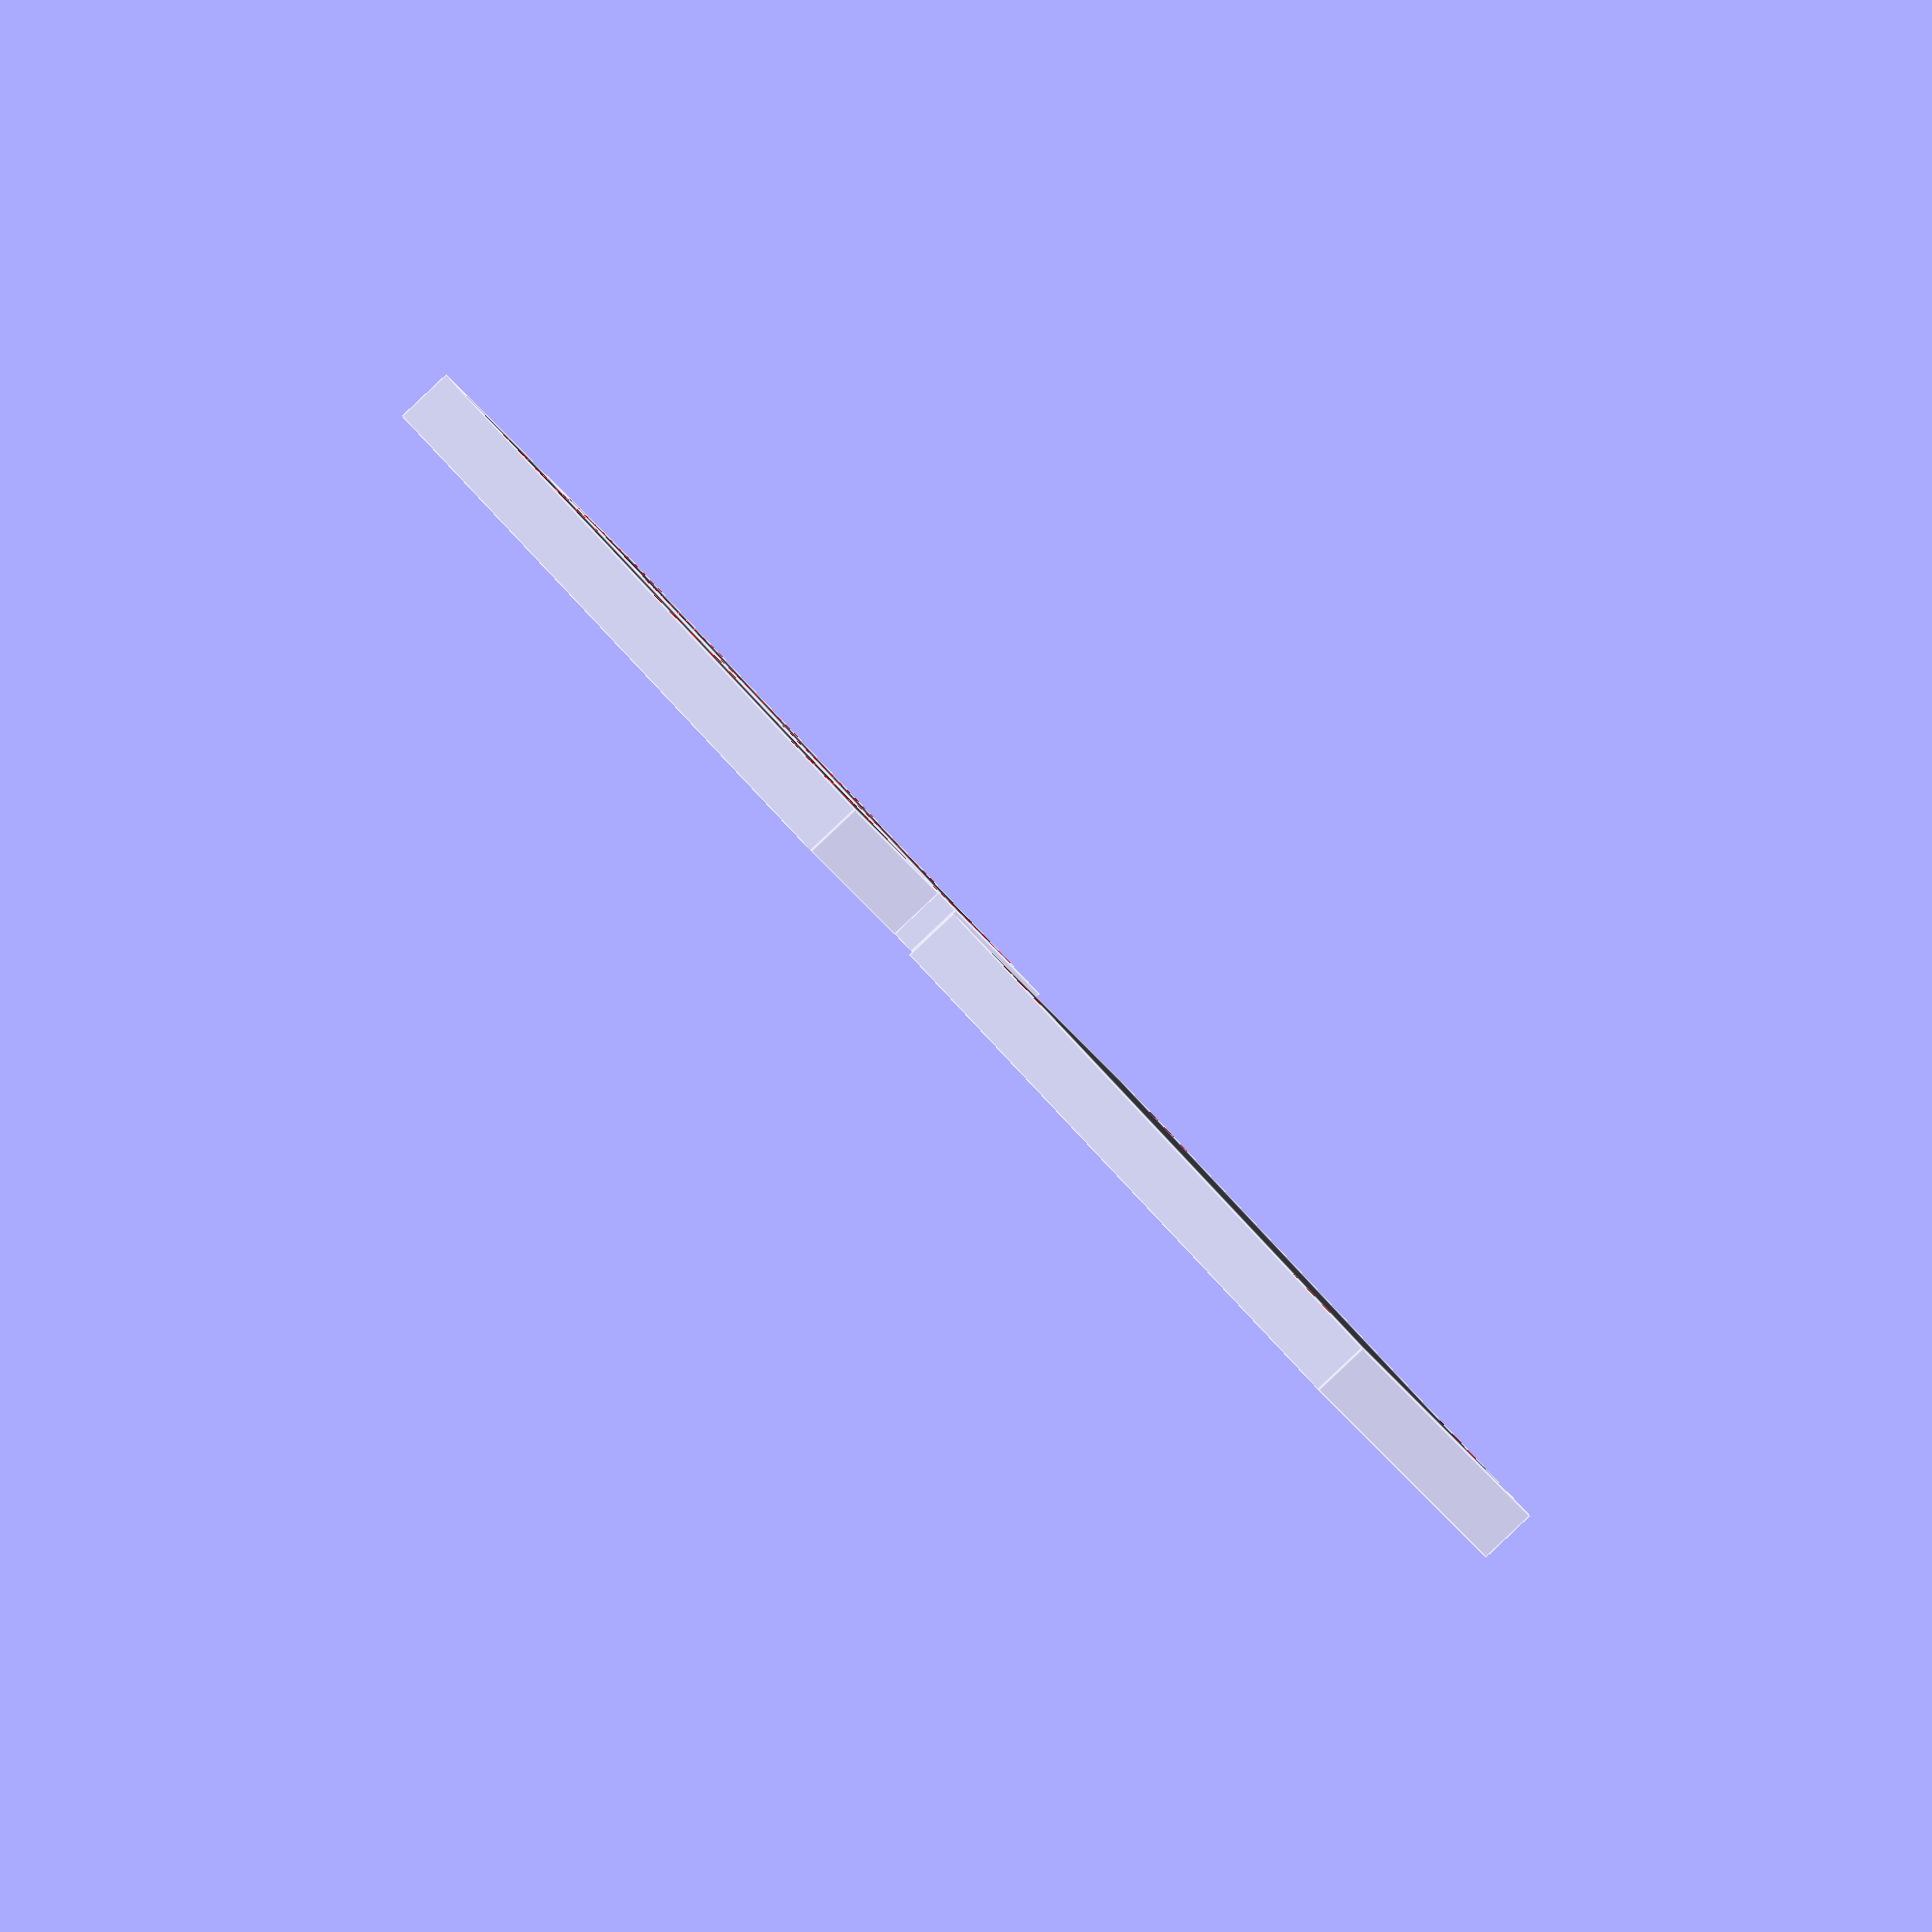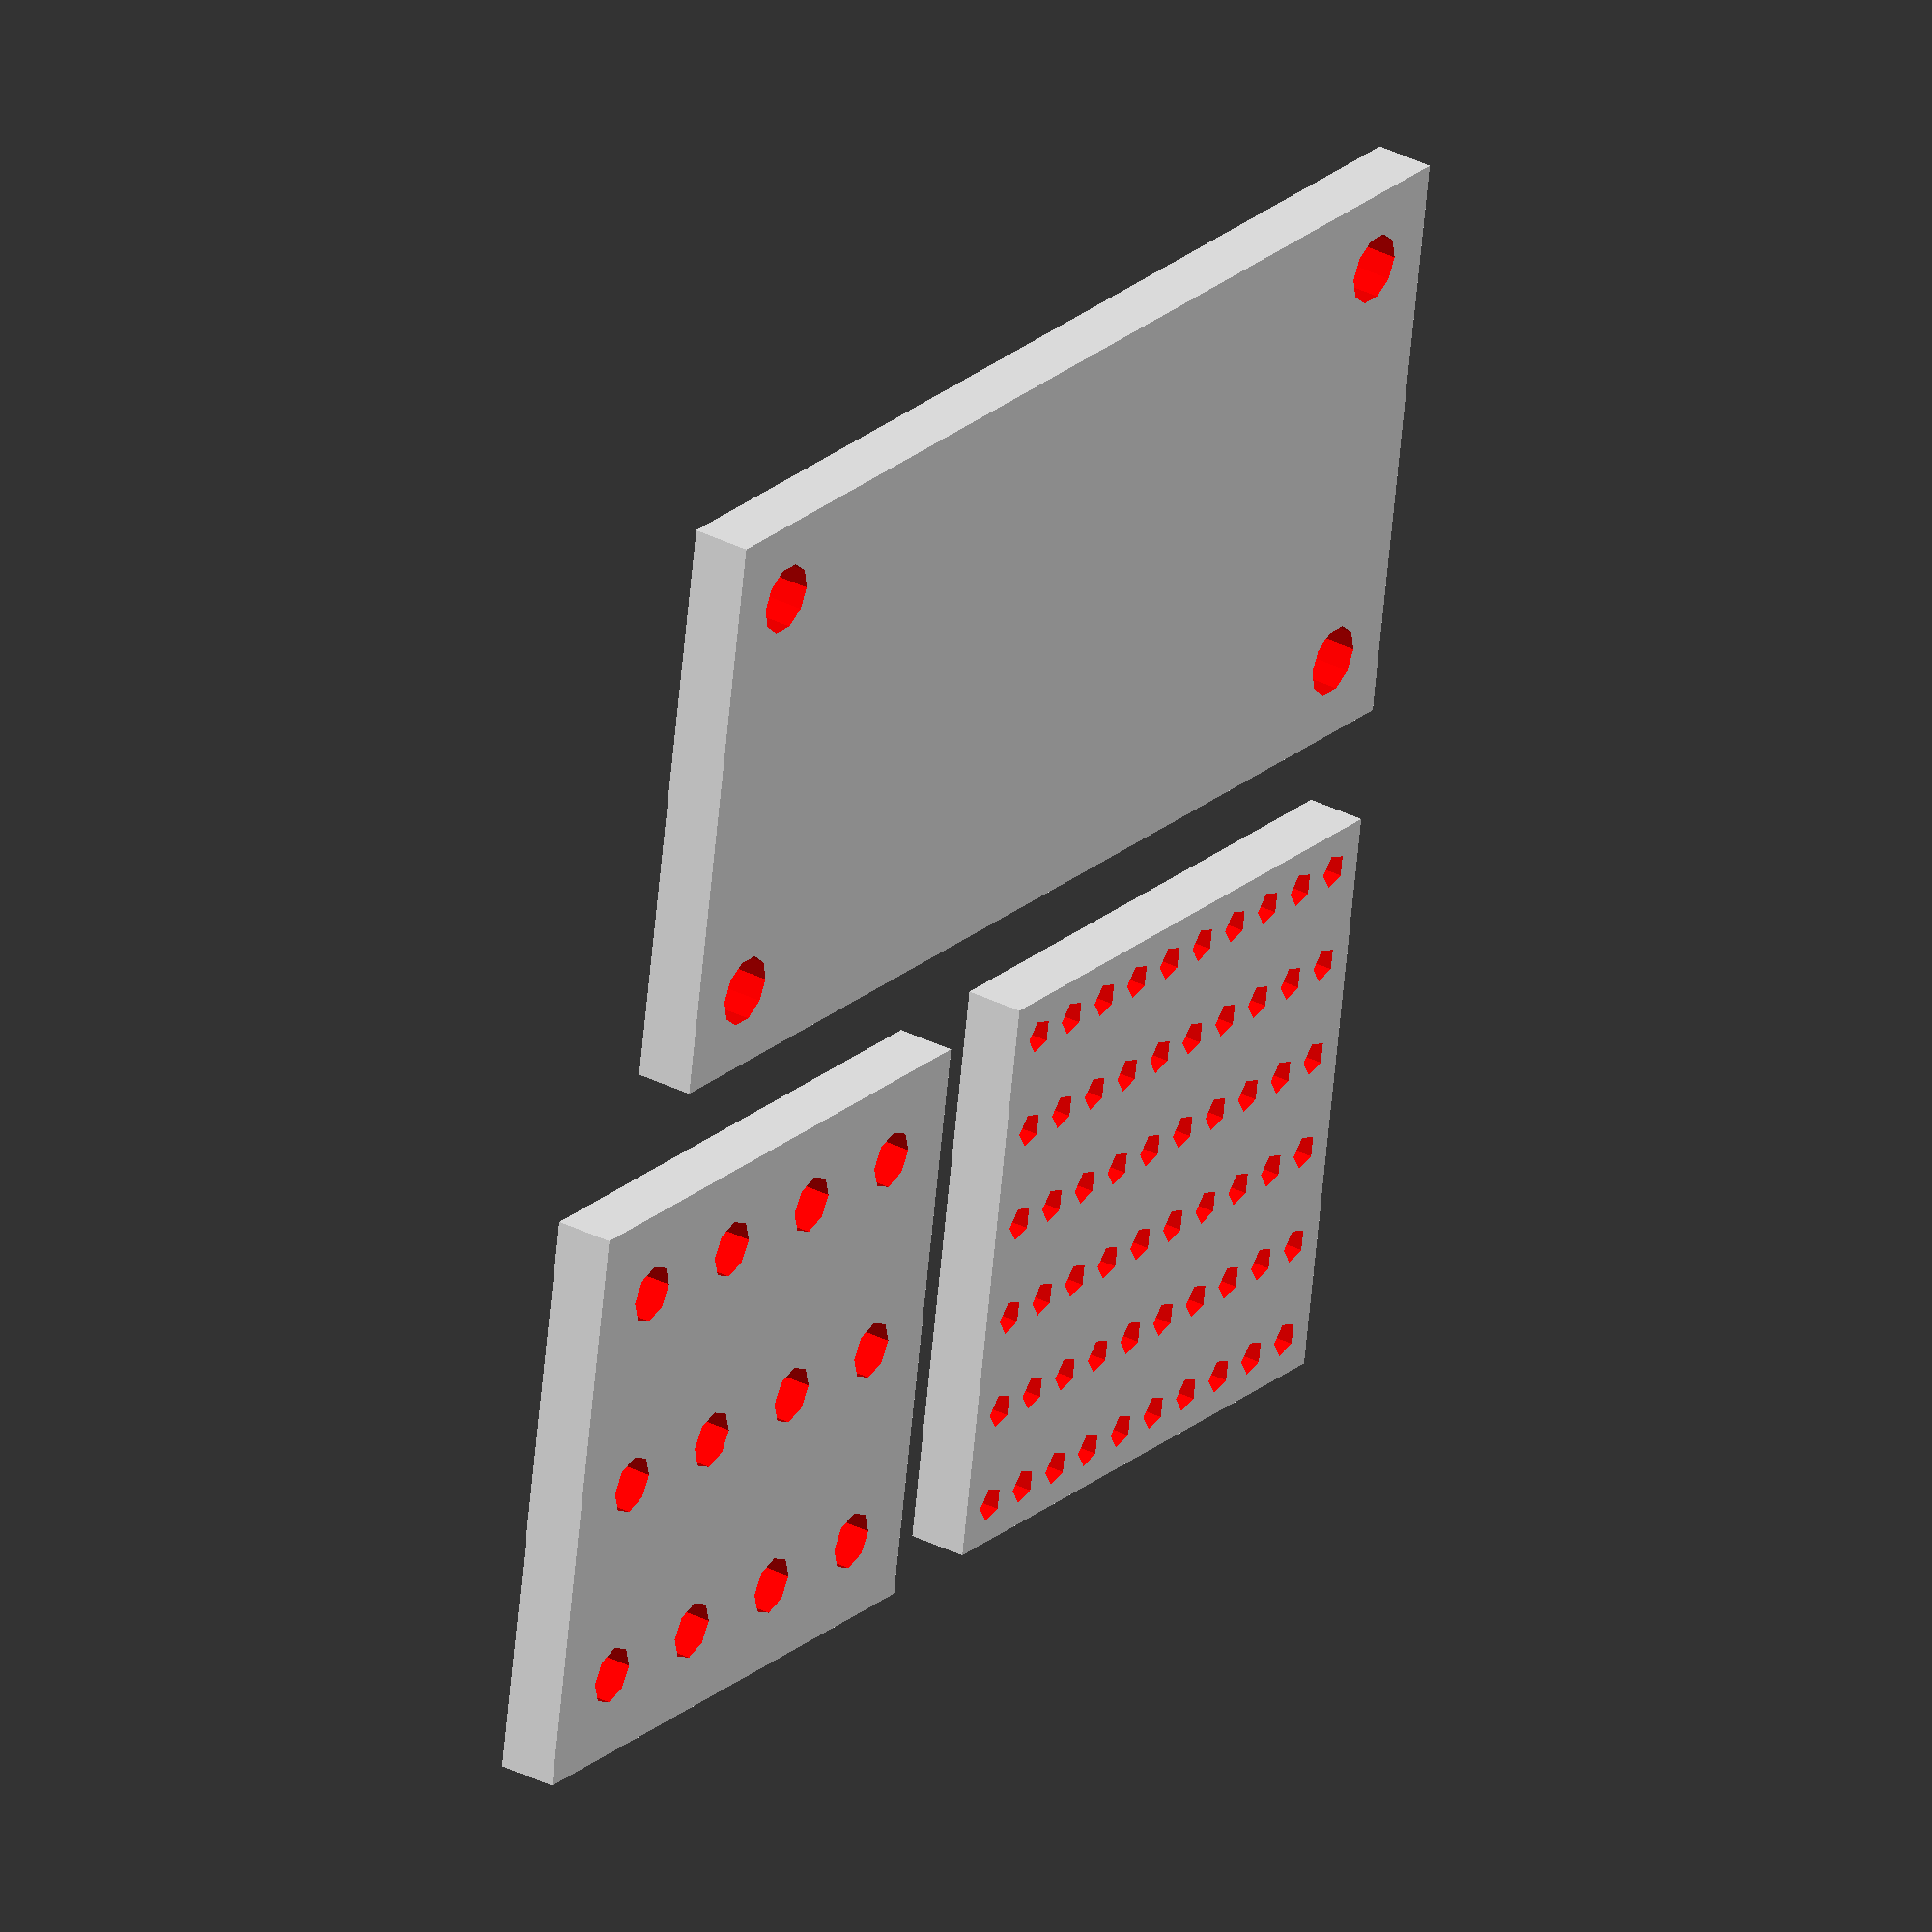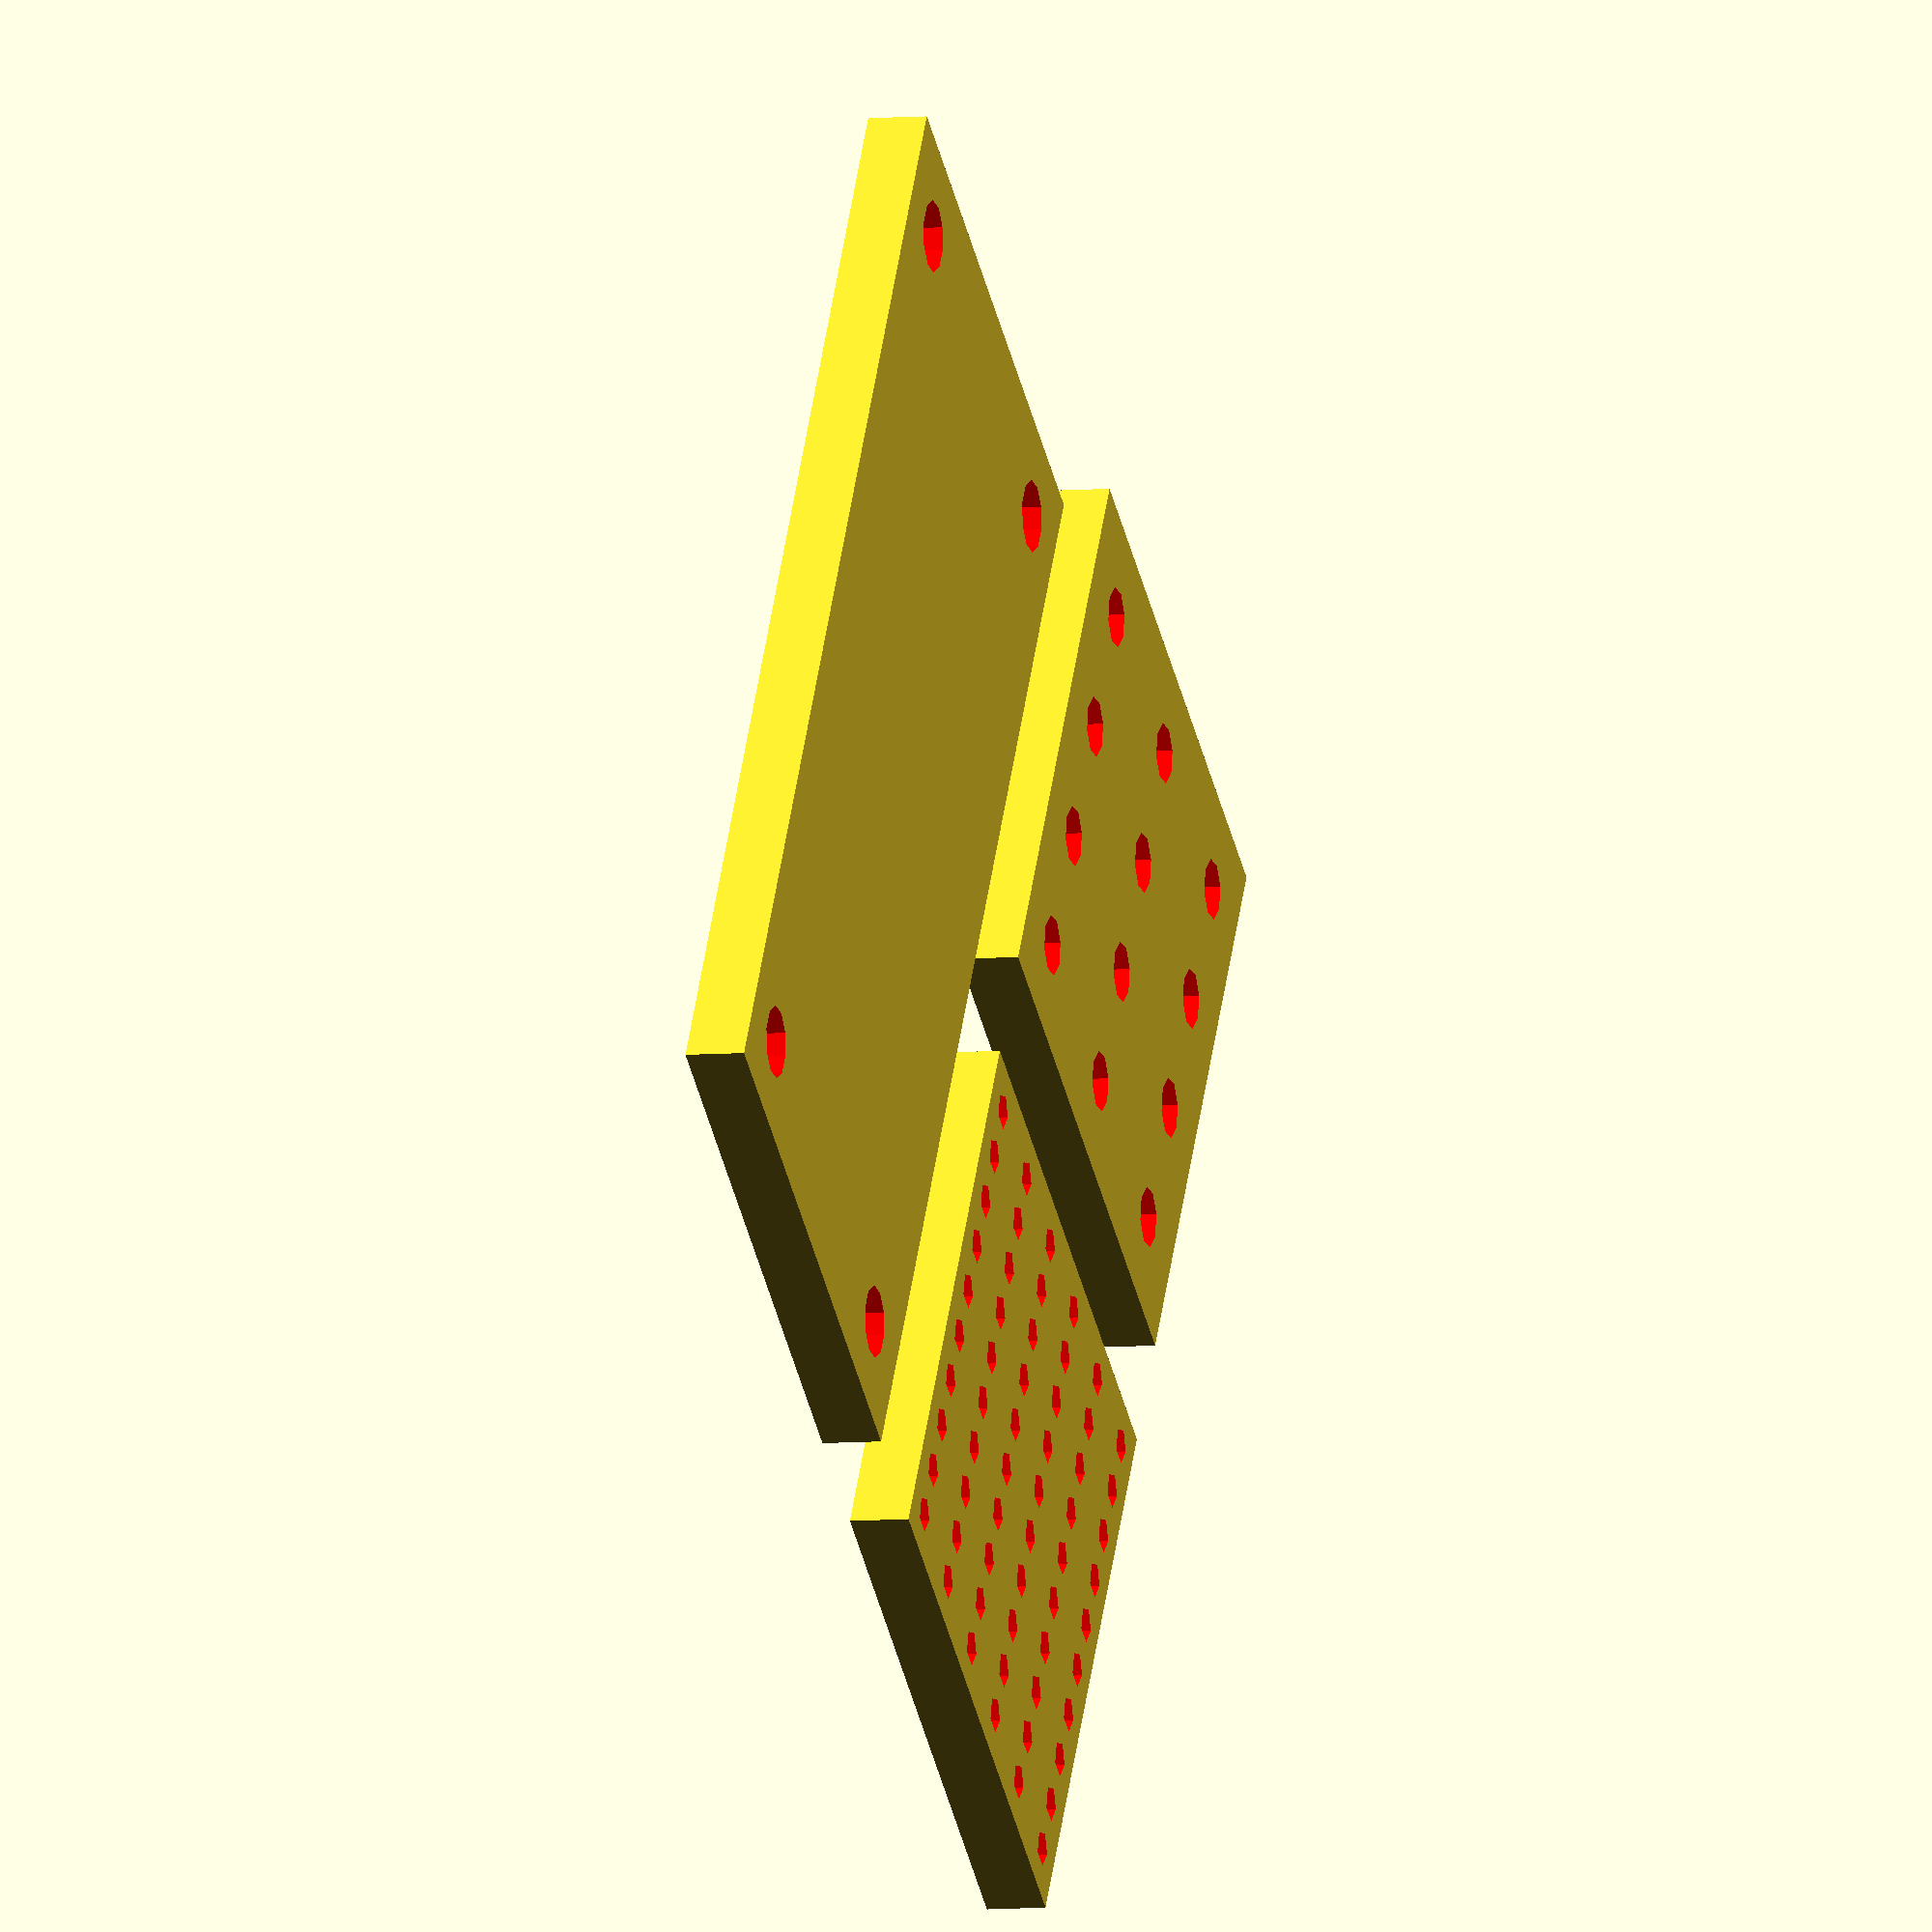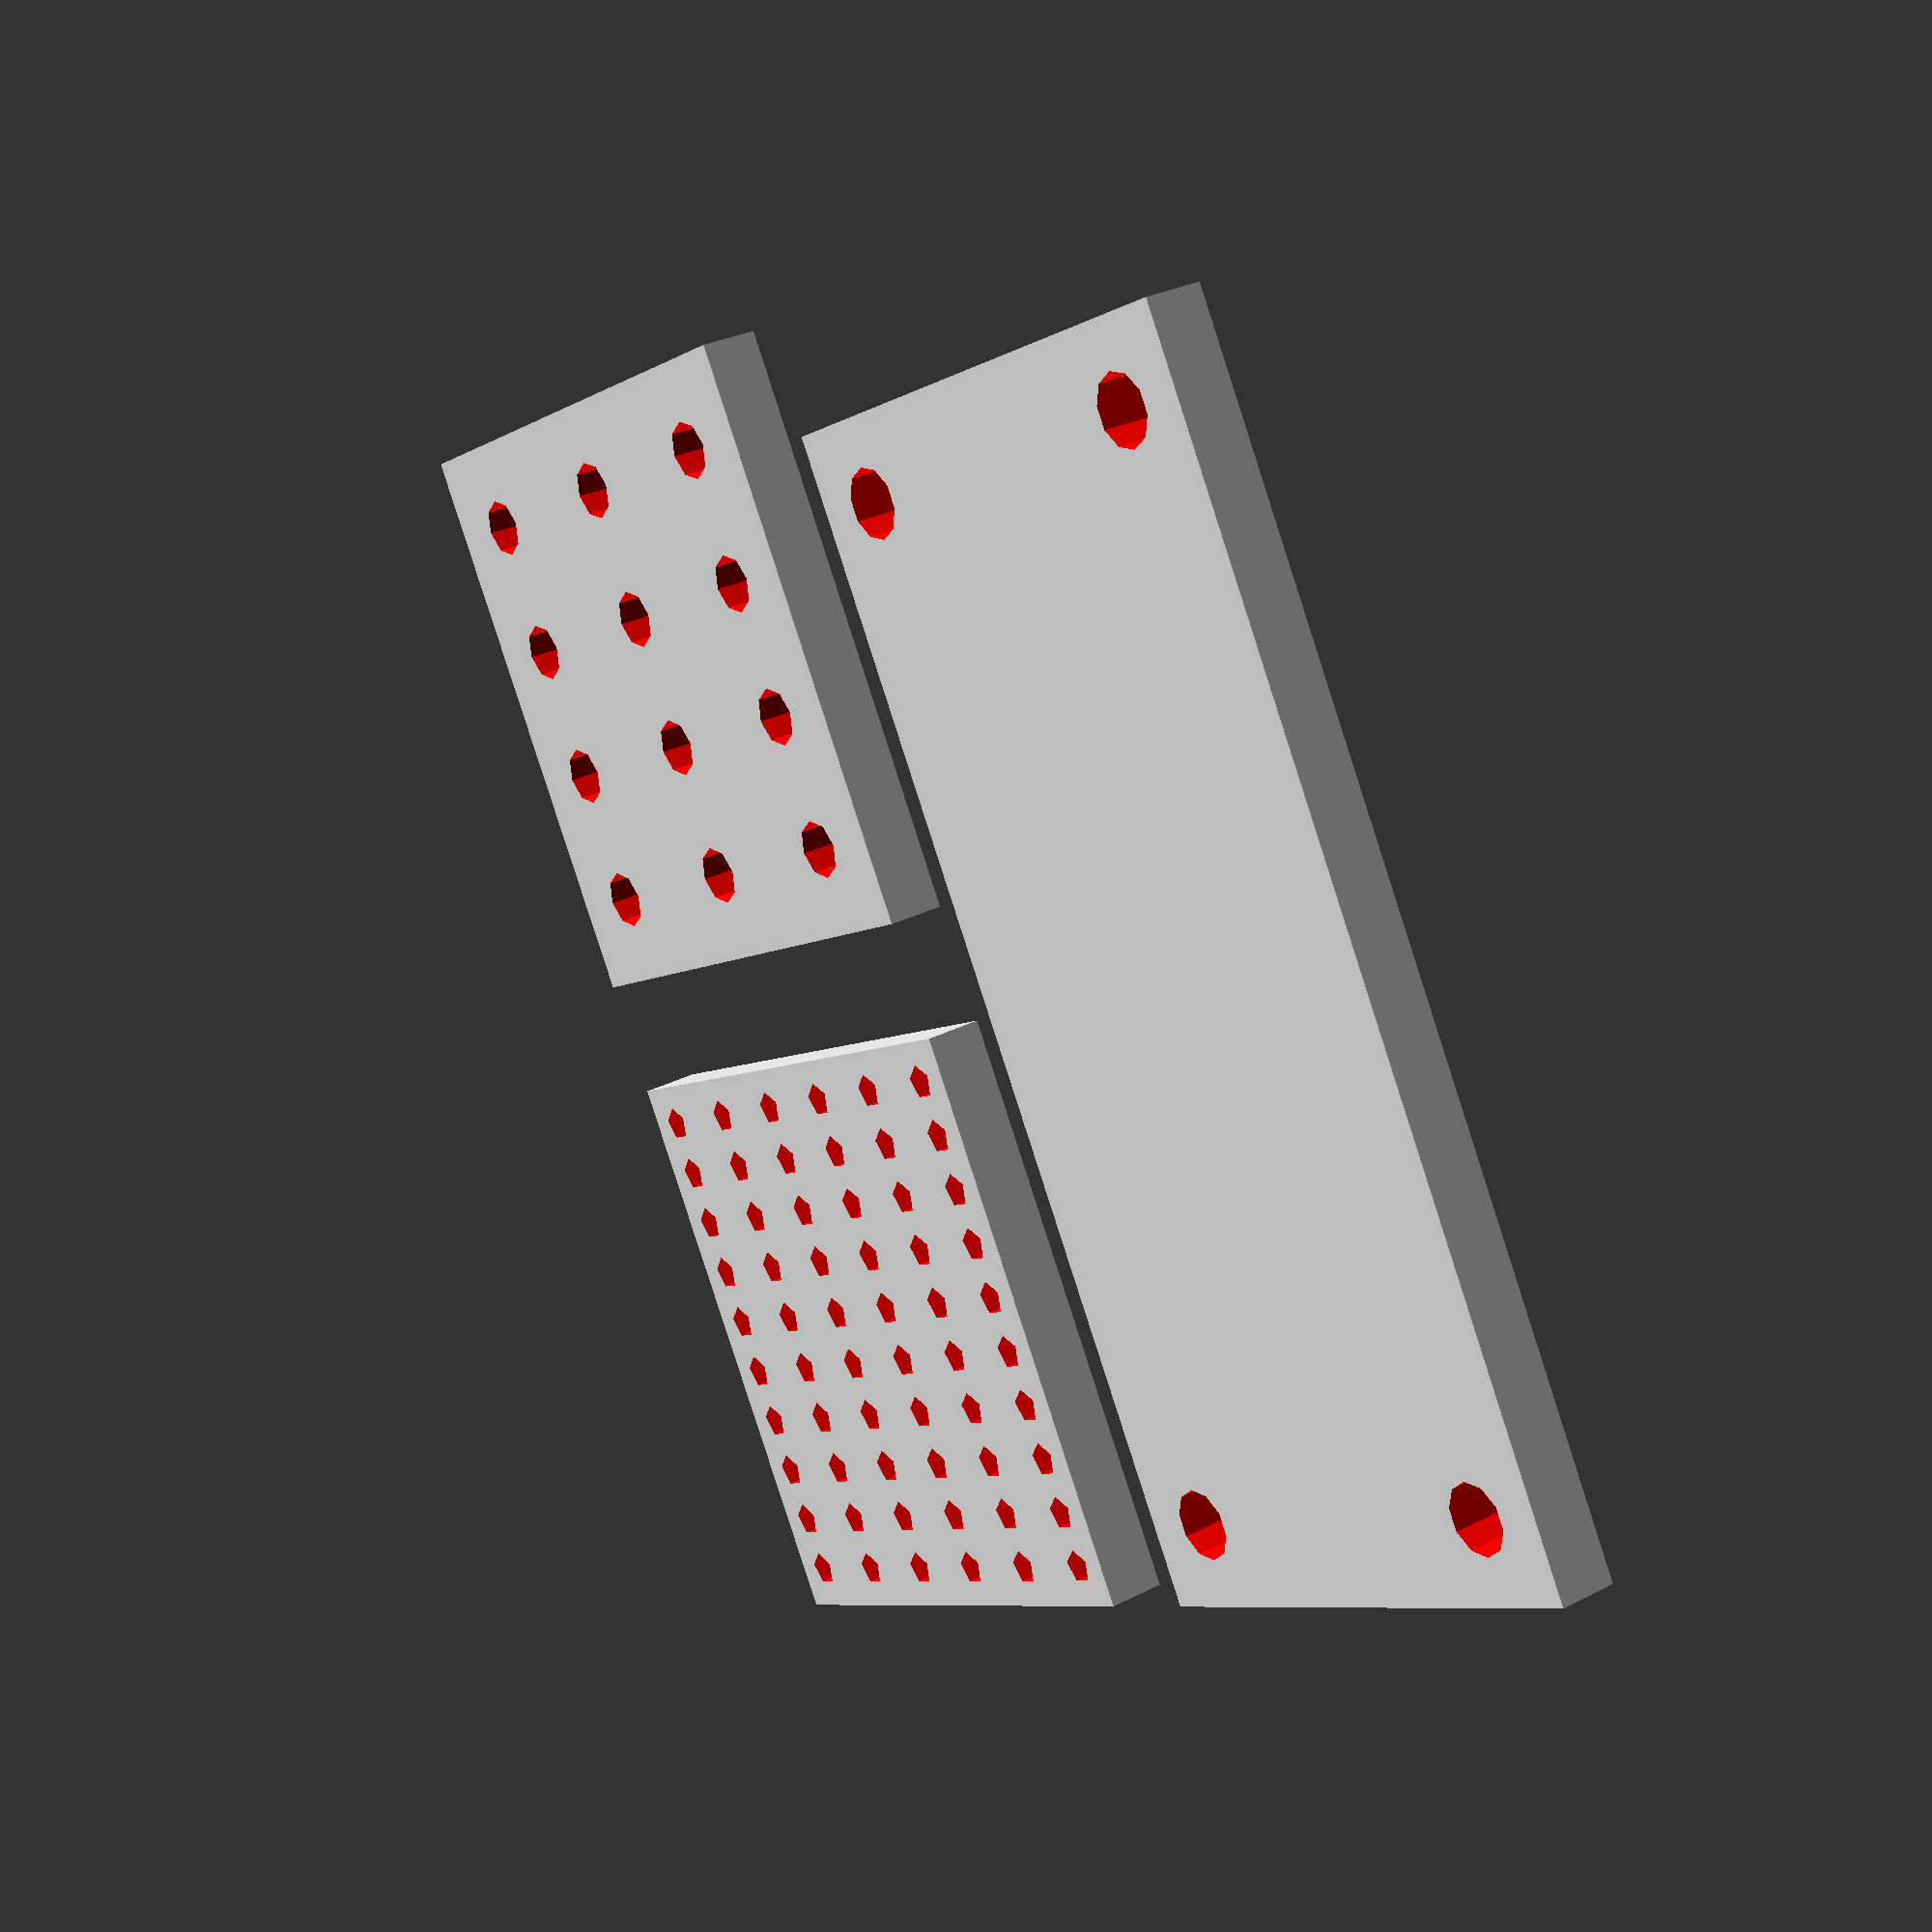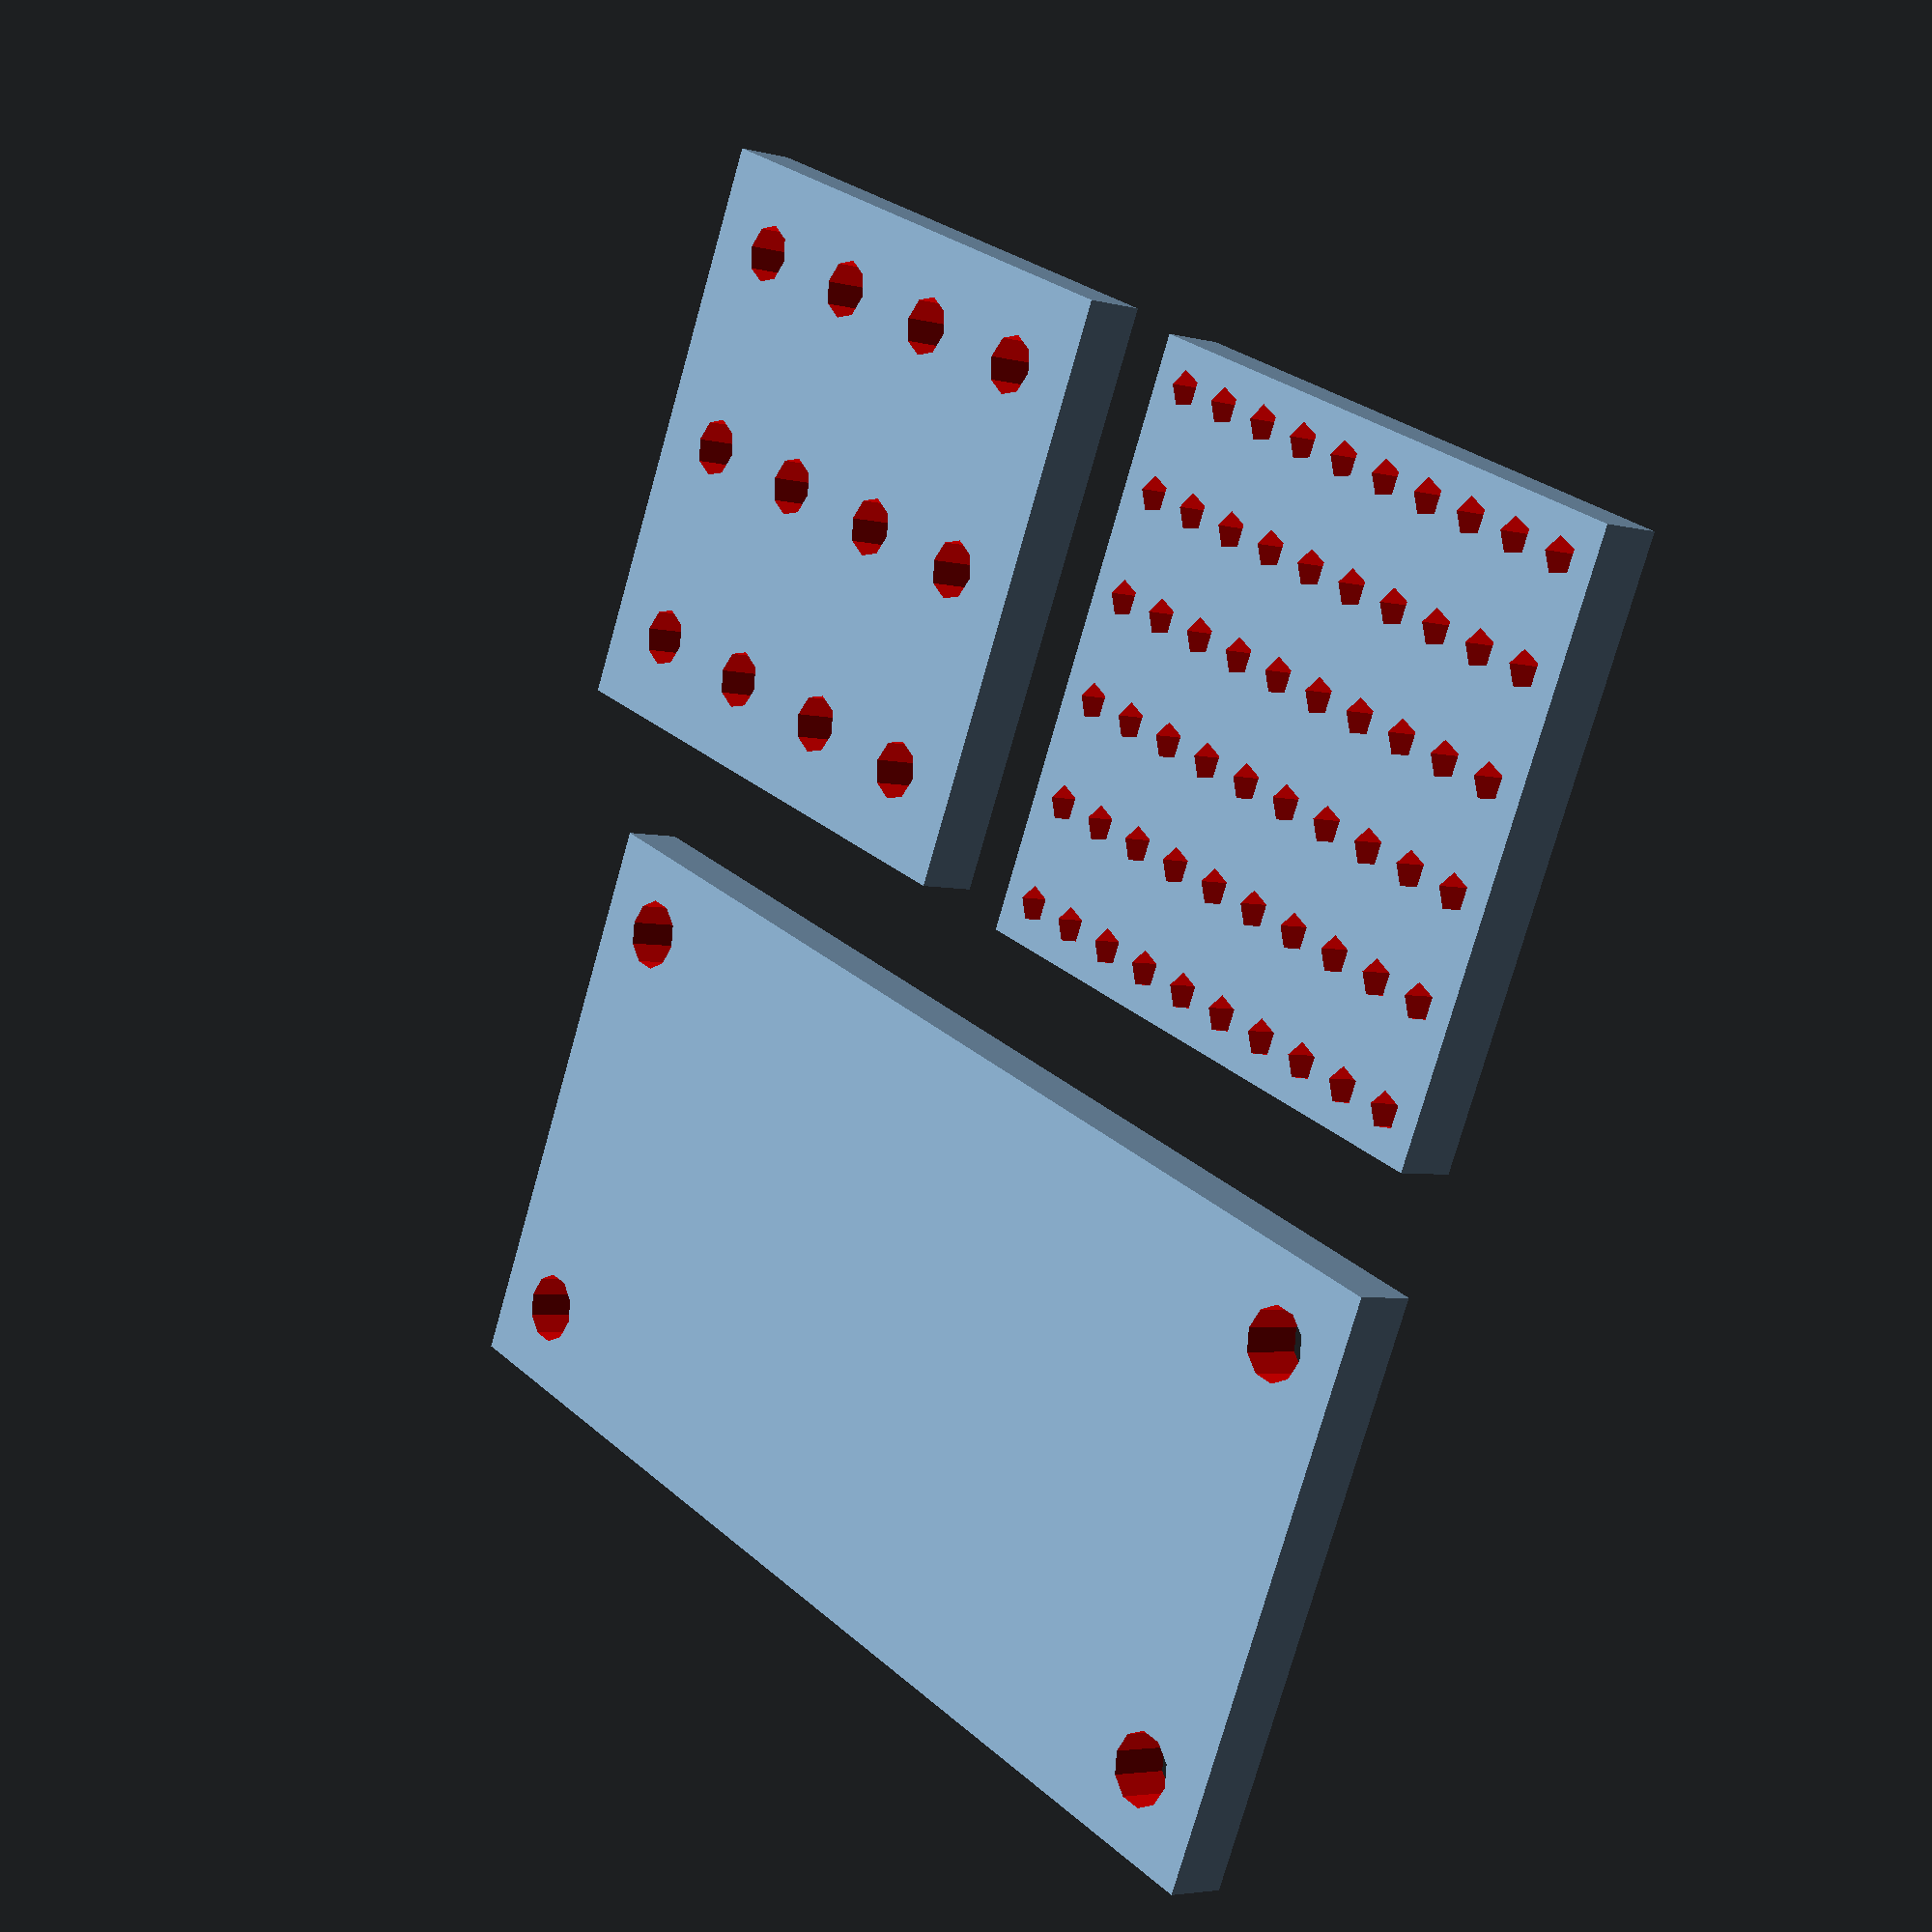
<openscad>
module hole_plate( size=[100,50,5], hole_dm=6, hole_margin=4, hole_count = [2,2]) {
    
    difference() {
        cube(size);
        
        abs_margin = hole_margin + hole_dm / 2;
        x_hole_dist = (size.x - 2 * abs_margin) / (hole_count.x -1);
        y_hole_dist = (size.y - 2 * abs_margin) / (hole_count.y -1);
        echo(x_hole_dist, y_hole_dist);
        x_values = [abs_margin : x_hole_dist : size.x - abs_margin + 0.1];
        y_values = [abs_margin : y_hole_dist : size.y - abs_margin + 0.1];
        
        // 4 holes with for loop
        for (x = x_values, y = y_values)
            translate([x, y, -1])
            color( "red" )
                cylinder( h = size.z + 2, d = hole_dm);
    }
}

hole_plate([100,50,5], 6, 4);


translate( [0, 60, 0])
hole_plate( 
    size = [50,50,5], 
    hole_margin = 2, 
    hole_dm = 3,
    hole_count = [10,6]
);

translate( [60, 60, 0])
hole_plate( 
    size = [50,50,5], 
    hole_margin = 5, 
    hole_dm = 5,
    hole_count = [4,3]
);

</openscad>
<views>
elev=269.5 azim=258.4 roll=46.7 proj=o view=edges
elev=326.1 azim=189.5 roll=304.7 proj=o view=solid
elev=6.2 azim=236.3 roll=105.7 proj=o view=wireframe
elev=150.8 azim=59.5 roll=127.3 proj=p view=wireframe
elev=4.3 azim=335.4 roll=229.5 proj=p view=solid
</views>
